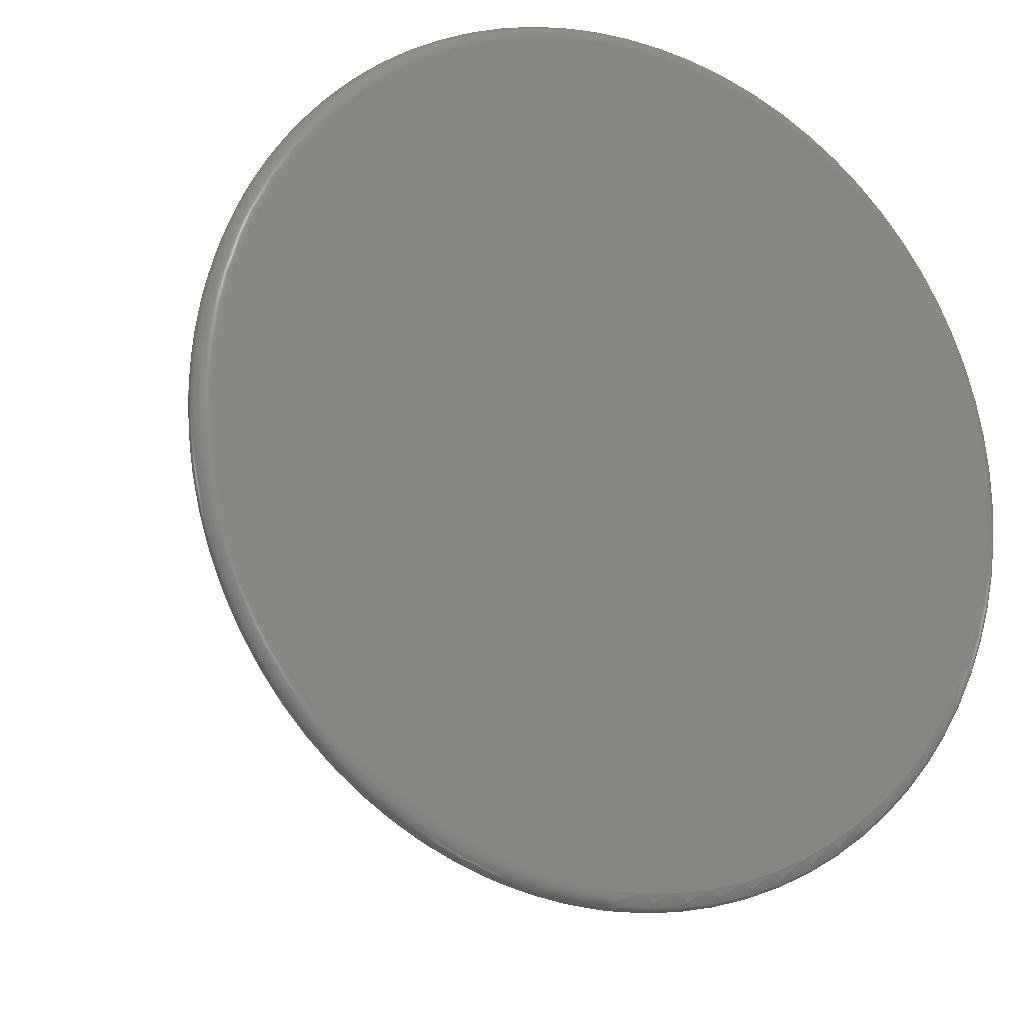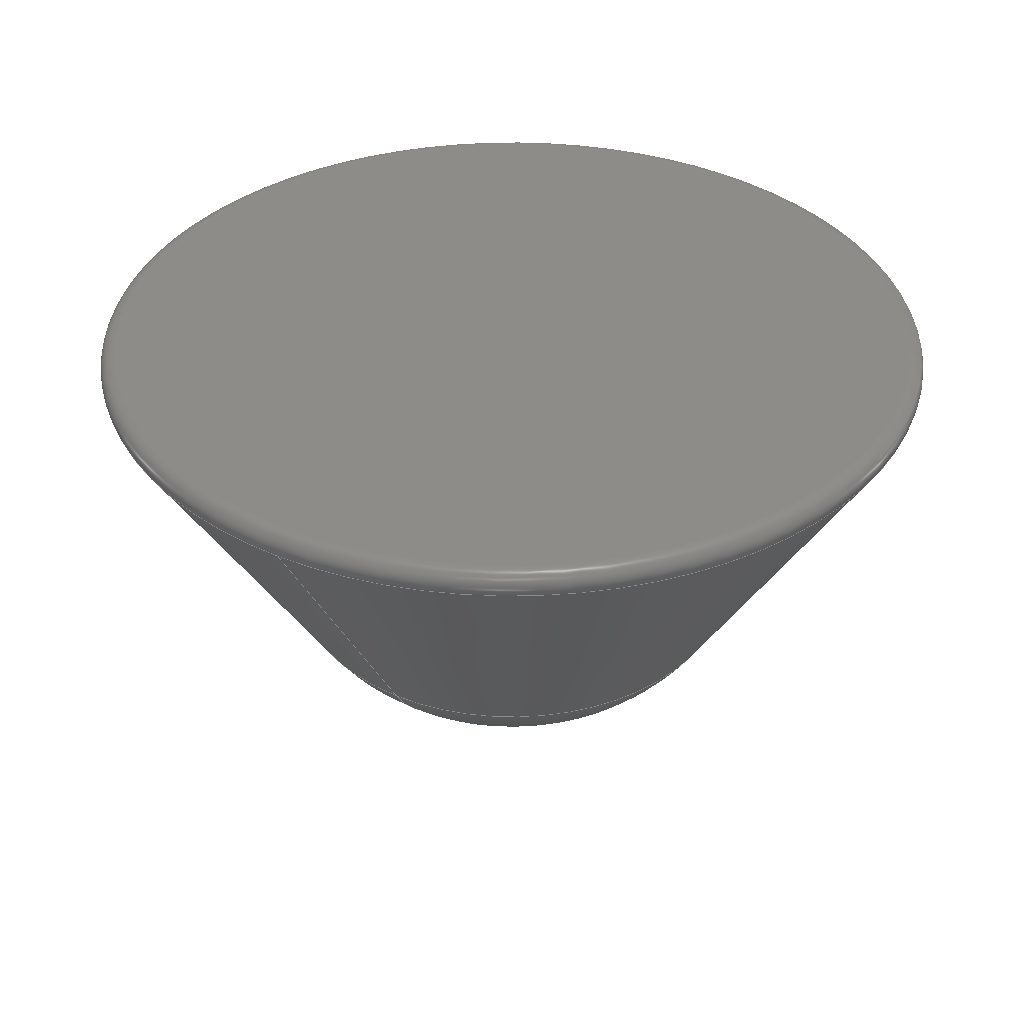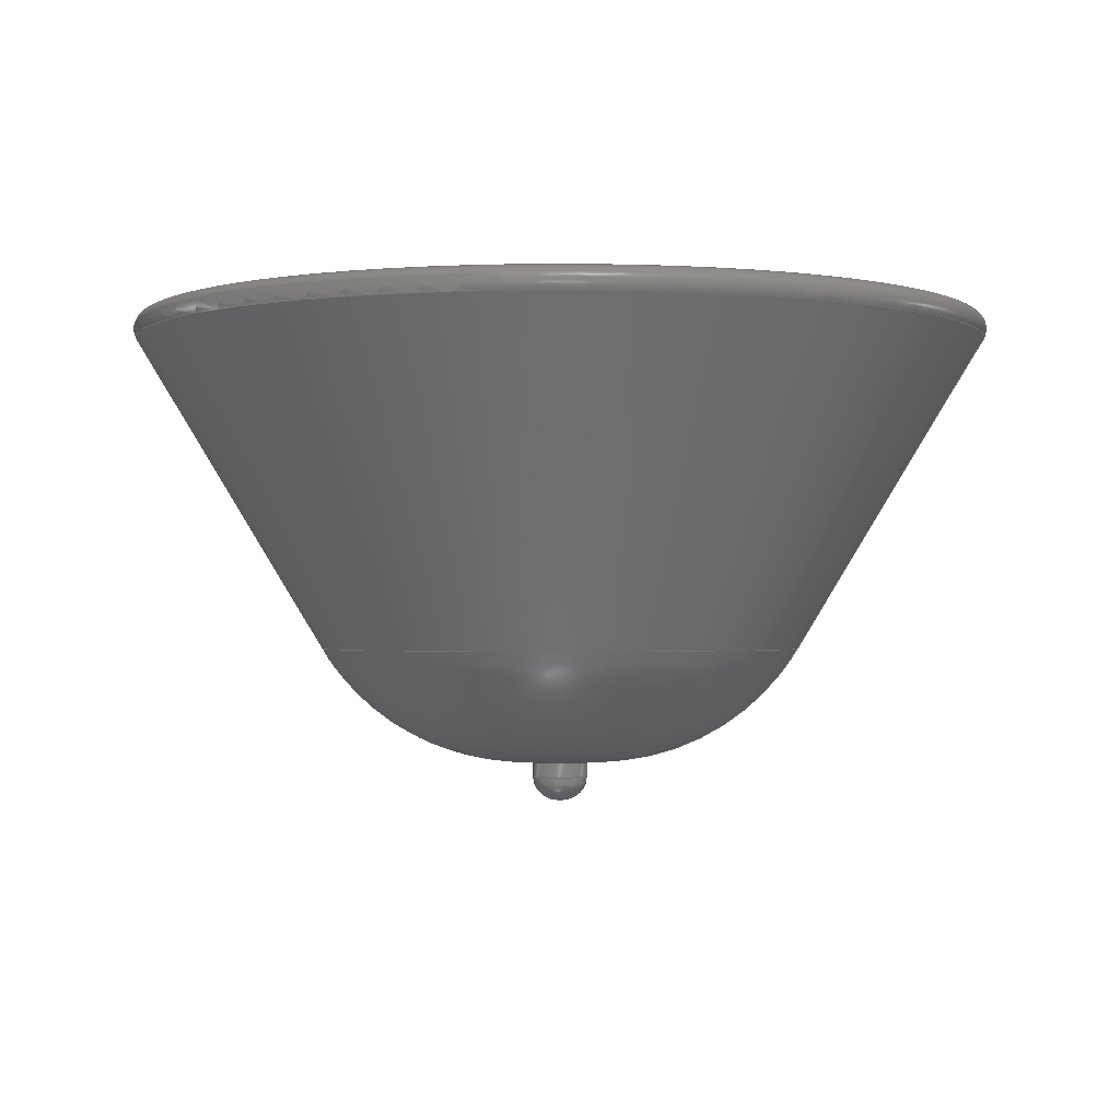
<metadata>
{"format":"step","ext":"step","renderer":"f3d","projection":"perspective","resolution":1024,"background":"white","views":[{"elev":-15.7,"azim":-27.0,"up":"+Y"},{"elev":36.3,"azim":-59.4,"up":"+Z"},{"elev":-1.3,"azim":-170.0,"up":"+Z"}]}
</metadata>
<code>
ISO-10303-21;
DATA;
#1=MECHANICAL_DESIGN_GEOMETRIC_PRESENTATION_REPRESENTATION('',(#4),#266);
#2=SHAPE_REPRESENTATION_RELATIONSHIP('SRR','None',#273,#3);
#3=ADVANCED_BREP_SHAPE_REPRESENTATION('',(#5),#265);
#4=STYLED_ITEM('',(#282),#5);
#5=MANIFOLD_SOLID_BREP('mamaConico',#107);
#6=FACE_BOUND('',#34,.T.);
#7=CYLINDRICAL_SURFACE('',#133,3.5);
#8=(
BOUNDED_SURFACE()
B_SPLINE_SURFACE(2,2,((#193,#194,#195,#196,#197,#198,#199,#200,#201),(#202,
#203,#204,#205,#206,#207,#208,#209,#210),(#211,#212,#213,#214,#215,#216,
#217,#218,#219)),.UNSPECIFIED.,.F.,.T.,.F.)
B_SPLINE_SURFACE_WITH_KNOTS((3,3),(3,2,2,2,3),(0,1.571),(-3.142,
-1.571,0,1.571,3.142),.UNSPECIFIED.)
GEOMETRIC_REPRESENTATION_ITEM()
RATIONAL_B_SPLINE_SURFACE(((1,0.7071,1,0.7071,1,
0.7071,1,0.7071,1),(0.7071,0.5,
0.7071,0.5,0.7071,0.5,
0.7071,0.5,0.7071),(1,0.7071,
1,0.7071,1,0.7071,1,0.7071,1)))
REPRESENTATION_ITEM('')
SURFACE()
);
#9=(
BOUNDED_SURFACE()
B_SPLINE_SURFACE(2,2,((#232,#233,#234,#235,#236,#237,#238,#239,#240),(#241,
#242,#243,#244,#245,#246,#247,#248,#249),(#250,#251,#252,#253,#254,#255,
#256,#257,#258)),.UNSPECIFIED.,.F.,.T.,.F.)
B_SPLINE_SURFACE_WITH_KNOTS((3,3),(3,2,2,2,3),(-1.571,-0.5404),
(-3.142,-1.571,0,1.571,3.142),
 .UNSPECIFIED.)
GEOMETRIC_REPRESENTATION_ITEM()
RATIONAL_B_SPLINE_SURFACE(((1,0.7071,1,0.7071,1,
0.7071,1,0.7071,1),(0.8702,0.6153,
0.8702,0.6153,0.8702,0.6153,
0.8702,0.6153,0.8702),(1,0.7071,
1,0.7071,1,0.7071,1,0.7071,1)))
REPRESENTATION_ITEM('')
SURFACE()
);
#10=PLANE('',#128);
#11=PLANE('',#135);
#12=PLANE('',#138);
#13=LINE('',#191,#15);
#14=LINE('',#229,#16);
#15=VECTOR('',#155,56.2);
#16=VECTOR('',#168,3.5);
#17=CONICAL_SURFACE('',#126,56.2,0.5404);
#18=FACE_OUTER_BOUND('',#26,.T.);
#19=FACE_OUTER_BOUND('',#27,.T.);
#20=FACE_OUTER_BOUND('',#28,.T.);
#21=FACE_OUTER_BOUND('',#29,.T.);
#22=FACE_OUTER_BOUND('',#30,.T.);
#23=FACE_OUTER_BOUND('',#31,.T.);
#24=FACE_OUTER_BOUND('',#32,.T.);
#25=FACE_OUTER_BOUND('',#33,.T.);
#26=EDGE_LOOP('',(#70,#71,#72,#73,#74));
#27=EDGE_LOOP('',(#75,#76,#77,#78,#79));
#28=EDGE_LOOP('',(#80));
#29=EDGE_LOOP('',(#81,#82,#83,#84,#85));
#30=EDGE_LOOP('',(#86,#87,#88,#89,#90));
#31=EDGE_LOOP('',(#91));
#32=EDGE_LOOP('',(#92,#93,#94,#95));
#33=EDGE_LOOP('',(#96));
#34=EDGE_LOOP('',(#97));
#35=CIRCLE('',#122,54.38);
#36=CIRCLE('',#123,54.38);
#37=CIRCLE('',#124,2);
#38=CIRCLE('',#125,52.67);
#39=CIRCLE('',#127,30.74);
#40=CIRCLE('',#129,0.5);
#41=CIRCLE('',#130,3);
#42=CIRCLE('',#131,3.5);
#43=CIRCLE('',#132,3.5);
#44=CIRCLE('',#134,3.5);
#45=CIRCLE('',#136,30);
#46=CIRCLE('',#137,5.014);
#47=VERTEX_POINT('',#181);
#48=VERTEX_POINT('',#182);
#49=VERTEX_POINT('',#185);
#50=VERTEX_POINT('',#189);
#51=VERTEX_POINT('',#220);
#52=VERTEX_POINT('',#222);
#53=VERTEX_POINT('',#224);
#54=VERTEX_POINT('',#228);
#55=VERTEX_POINT('',#259);
#56=EDGE_CURVE('',#47,#48,#35,.T.);
#57=EDGE_CURVE('',#48,#47,#36,.T.);
#58=EDGE_CURVE('',#47,#49,#37,.T.);
#59=EDGE_CURVE('',#49,#49,#38,.T.);
#60=EDGE_CURVE('',#50,#50,#39,.T.);
#61=EDGE_CURVE('',#50,#48,#13,.T.);
#62=EDGE_CURVE('',#51,#51,#40,.T.);
#63=EDGE_CURVE('',#51,#52,#41,.T.);
#64=EDGE_CURVE('',#52,#53,#42,.T.);
#65=EDGE_CURVE('',#53,#52,#43,.T.);
#66=EDGE_CURVE('',#53,#54,#14,.T.);
#67=EDGE_CURVE('',#54,#54,#44,.T.);
#68=EDGE_CURVE('',#50,#55,#45,.T.);
#69=EDGE_CURVE('',#55,#55,#46,.T.);
#70=ORIENTED_EDGE('',*,*,#56,.T.);
#71=ORIENTED_EDGE('',*,*,#57,.T.);
#72=ORIENTED_EDGE('',*,*,#58,.T.);
#73=ORIENTED_EDGE('',*,*,#59,.T.);
#74=ORIENTED_EDGE('',*,*,#58,.F.);
#75=ORIENTED_EDGE('',*,*,#60,.F.);
#76=ORIENTED_EDGE('',*,*,#61,.T.);
#77=ORIENTED_EDGE('',*,*,#56,.F.);
#78=ORIENTED_EDGE('',*,*,#57,.F.);
#79=ORIENTED_EDGE('',*,*,#61,.F.);
#80=ORIENTED_EDGE('',*,*,#59,.F.);
#81=ORIENTED_EDGE('',*,*,#62,.T.);
#82=ORIENTED_EDGE('',*,*,#63,.T.);
#83=ORIENTED_EDGE('',*,*,#64,.T.);
#84=ORIENTED_EDGE('',*,*,#65,.T.);
#85=ORIENTED_EDGE('',*,*,#63,.F.);
#86=ORIENTED_EDGE('',*,*,#65,.F.);
#87=ORIENTED_EDGE('',*,*,#66,.T.);
#88=ORIENTED_EDGE('',*,*,#67,.F.);
#89=ORIENTED_EDGE('',*,*,#66,.F.);
#90=ORIENTED_EDGE('',*,*,#64,.F.);
#91=ORIENTED_EDGE('',*,*,#62,.F.);
#92=ORIENTED_EDGE('',*,*,#60,.T.);
#93=ORIENTED_EDGE('',*,*,#68,.T.);
#94=ORIENTED_EDGE('',*,*,#69,.T.);
#95=ORIENTED_EDGE('',*,*,#68,.F.);
#96=ORIENTED_EDGE('',*,*,#69,.F.);
#97=ORIENTED_EDGE('',*,*,#67,.T.);
#98=TOROIDAL_SURFACE('',#121,52.67,2);
#99=ADVANCED_FACE('',(#18),#98,.T.);
#100=ADVANCED_FACE('',(#19),#17,.T.);
#101=ADVANCED_FACE('',(#20),#10,.F.);
#102=ADVANCED_FACE('',(#21),#8,.F.);
#103=ADVANCED_FACE('',(#22),#7,.T.);
#104=ADVANCED_FACE('',(#23),#11,.T.);
#105=ADVANCED_FACE('',(#24),#9,.F.);
#106=ADVANCED_FACE('',(#25,#6),#12,.F.);
#107=CLOSED_SHELL('',(#99,#100,#101,#102,#103,#104,#105,#106));
#108=DERIVED_UNIT_ELEMENT(#110,1);
#109=DERIVED_UNIT_ELEMENT(#268,-3);
#110=(
MASS_UNIT()
NAMED_UNIT(*)
SI_UNIT(.KILO.,.GRAM.)
);
#111=DERIVED_UNIT((#108,#109));
#112=MEASURE_REPRESENTATION_ITEM('density measure',
POSITIVE_RATIO_MEASURE(1300),#111);
#113=PROPERTY_DEFINITION_REPRESENTATION(#118,#115);
#114=PROPERTY_DEFINITION_REPRESENTATION(#119,#116);
#115=REPRESENTATION('material name',(#117),#265);
#116=REPRESENTATION('density',(#112),#265);
#117=DESCRIPTIVE_REPRESENTATION_ITEM('PVC, flexible','PVC, flexible');
#118=PROPERTY_DEFINITION('material property','material name',#275);
#119=PROPERTY_DEFINITION('material property','density of part',#275);
#120=AXIS2_PLACEMENT_3D('placement',#179,#139,#140);
#121=AXIS2_PLACEMENT_3D('',#180,#141,#142);
#122=AXIS2_PLACEMENT_3D('',#183,#143,#144);
#123=AXIS2_PLACEMENT_3D('',#184,#145,#146);
#124=AXIS2_PLACEMENT_3D('',#186,#147,#148);
#125=AXIS2_PLACEMENT_3D('',#187,#149,#150);
#126=AXIS2_PLACEMENT_3D('',#188,#151,#152);
#127=AXIS2_PLACEMENT_3D('',#190,#153,#154);
#128=AXIS2_PLACEMENT_3D('',#192,#156,#157);
#129=AXIS2_PLACEMENT_3D('',#221,#158,#159);
#130=AXIS2_PLACEMENT_3D('',#223,#160,#161);
#131=AXIS2_PLACEMENT_3D('',#225,#162,#163);
#132=AXIS2_PLACEMENT_3D('',#226,#164,#165);
#133=AXIS2_PLACEMENT_3D('',#227,#166,#167);
#134=AXIS2_PLACEMENT_3D('',#230,#169,#170);
#135=AXIS2_PLACEMENT_3D('',#231,#171,#172);
#136=AXIS2_PLACEMENT_3D('',#260,#173,#174);
#137=AXIS2_PLACEMENT_3D('',#261,#175,#176);
#138=AXIS2_PLACEMENT_3D('',#262,#177,#178);
#139=DIRECTION('axis',(0,0,1));
#140=DIRECTION('refdir',(1,0,0));
#141=DIRECTION('center_axis',(0,0,-1));
#142=DIRECTION('ref_axis',(-1,0,0));
#143=DIRECTION('center_axis',(0,0,1));
#144=DIRECTION('ref_axis',(-1,0,0));
#145=DIRECTION('center_axis',(0,0,1));
#146=DIRECTION('ref_axis',(-1,0,0));
#147=DIRECTION('center_axis',(-1.225e-16,-1,0));
#148=DIRECTION('ref_axis',(1,-1.225e-16,0));
#149=DIRECTION('center_axis',(0,0,-1));
#150=DIRECTION('ref_axis',(-1,-1.225e-16,0));
#151=DIRECTION('center_axis',(0,0,1));
#152=DIRECTION('ref_axis',(1,0,0));
#153=DIRECTION('center_axis',(0,0,-1));
#154=DIRECTION('ref_axis',(-1,1.225e-16,0));
#155=DIRECTION('',(-0.5145,6.301e-17,0.8575));
#156=DIRECTION('center_axis',(0,0,-1));
#157=DIRECTION('ref_axis',(-1,0,0));
#158=DIRECTION('center_axis',(0,0,1));
#159=DIRECTION('ref_axis',(1,0,0));
#160=DIRECTION('center_axis',(-1.225e-16,-1,0));
#161=DIRECTION('ref_axis',(1,-1.225e-16,0));
#162=DIRECTION('center_axis',(0,0,-1));
#163=DIRECTION('ref_axis',(1,0,0));
#164=DIRECTION('center_axis',(0,0,-1));
#165=DIRECTION('ref_axis',(1,0,0));
#166=DIRECTION('center_axis',(0,0,-1));
#167=DIRECTION('ref_axis',(1,0,0));
#168=DIRECTION('',(0,0,1));
#169=DIRECTION('center_axis',(0,0,1));
#170=DIRECTION('ref_axis',(1,0,0));
#171=DIRECTION('center_axis',(0,0,-1));
#172=DIRECTION('ref_axis',(1,0,0));
#173=DIRECTION('center_axis',(1.225e-16,-1,0));
#174=DIRECTION('ref_axis',(-1,-1.225e-16,0));
#175=DIRECTION('center_axis',(0,0,1));
#176=DIRECTION('ref_axis',(-1,1.225e-16,0));
#177=DIRECTION('center_axis',(0,0,1));
#178=DIRECTION('ref_axis',(1,0,0));
#179=CARTESIAN_POINT('',(0,0,0));
#180=CARTESIAN_POINT('Origin',(0,0,-2));
#181=CARTESIAN_POINT('',(54.38,1.332e-14,-3.029));
#182=CARTESIAN_POINT('',(-54.38,6.66e-15,-3.029));
#183=CARTESIAN_POINT('Origin',(0,6.66e-15,-3.029));
#184=CARTESIAN_POINT('Origin',(0,6.66e-15,-3.029));
#185=CARTESIAN_POINT('',(52.67,0,0));
#186=CARTESIAN_POINT('Origin',(52.67,-6.45e-15,-2));
#187=CARTESIAN_POINT('Origin',(0,0,0));
#188=CARTESIAN_POINT('Origin',(0,0,0));
#189=CARTESIAN_POINT('',(-30.74,3.764e-15,-42.43));
#190=CARTESIAN_POINT('Origin',(0,0,-42.43));
#191=CARTESIAN_POINT('',(-56.2,6.883e-15,0));
#192=CARTESIAN_POINT('Origin',(0,0,0));
#193=CARTESIAN_POINT('Ctrl Pts',(3.5,0,-59));
#194=CARTESIAN_POINT('Ctrl Pts',(3.5,-3.5,-59));
#195=CARTESIAN_POINT('Ctrl Pts',(0,-3.5,-59));
#196=CARTESIAN_POINT('Ctrl Pts',(-3.5,-3.5,-59));
#197=CARTESIAN_POINT('Ctrl Pts',(-3.5,0,-59));
#198=CARTESIAN_POINT('Ctrl Pts',(-3.5,3.5,-59));
#199=CARTESIAN_POINT('Ctrl Pts',(0,3.5,-59));
#200=CARTESIAN_POINT('Ctrl Pts',(3.5,3.5,-59));
#201=CARTESIAN_POINT('Ctrl Pts',(3.5,0,-59));
#202=CARTESIAN_POINT('Ctrl Pts',(3.5,0,-62));
#203=CARTESIAN_POINT('Ctrl Pts',(3.5,-3.5,-62));
#204=CARTESIAN_POINT('Ctrl Pts',(0,-3.5,-62));
#205=CARTESIAN_POINT('Ctrl Pts',(-3.5,-3.5,-62));
#206=CARTESIAN_POINT('Ctrl Pts',(-3.5,0,-62));
#207=CARTESIAN_POINT('Ctrl Pts',(-3.5,3.5,-62));
#208=CARTESIAN_POINT('Ctrl Pts',(0,3.5,-62));
#209=CARTESIAN_POINT('Ctrl Pts',(3.5,3.5,-62));
#210=CARTESIAN_POINT('Ctrl Pts',(3.5,0,-62));
#211=CARTESIAN_POINT('Ctrl Pts',(0.5,0,-62));
#212=CARTESIAN_POINT('Ctrl Pts',(0.5,-0.5,-62));
#213=CARTESIAN_POINT('Ctrl Pts',(0,-0.5,-62));
#214=CARTESIAN_POINT('Ctrl Pts',(-0.5,-0.5,-62));
#215=CARTESIAN_POINT('Ctrl Pts',(-0.5,0,-62));
#216=CARTESIAN_POINT('Ctrl Pts',(-0.5,0.5,-62));
#217=CARTESIAN_POINT('Ctrl Pts',(0,0.5,-62));
#218=CARTESIAN_POINT('Ctrl Pts',(0.5,0.5,-62));
#219=CARTESIAN_POINT('Ctrl Pts',(0.5,0,-62));
#220=CARTESIAN_POINT('',(0.5,-6.123e-17,-62));
#221=CARTESIAN_POINT('Origin',(0,0,-62));
#222=CARTESIAN_POINT('',(3.5,-4.286e-16,-59));
#223=CARTESIAN_POINT('Origin',(0.5,-6.123e-17,-59));
#224=CARTESIAN_POINT('',(-3.5,4.286e-16,-59));
#225=CARTESIAN_POINT('Origin',(0,0,-59));
#226=CARTESIAN_POINT('Origin',(0,0,-59));
#227=CARTESIAN_POINT('Origin',(0,0,-57));
#228=CARTESIAN_POINT('',(-3.5,4.286e-16,-57));
#229=CARTESIAN_POINT('',(-3.5,4.286e-16,-57));
#230=CARTESIAN_POINT('Origin',(0,0,-57));
#231=CARTESIAN_POINT('Origin',(0,0,-62));
#232=CARTESIAN_POINT('Ctrl Pts',(-5.014,0,-57));
#233=CARTESIAN_POINT('Ctrl Pts',(-5.014,-5.014,-57));
#234=CARTESIAN_POINT('Ctrl Pts',(0,-5.014,-57));
#235=CARTESIAN_POINT('Ctrl Pts',(5.014,-5.014,-57));
#236=CARTESIAN_POINT('Ctrl Pts',(5.014,0,-57));
#237=CARTESIAN_POINT('Ctrl Pts',(5.014,5.014,-57));
#238=CARTESIAN_POINT('Ctrl Pts',(0,5.014,-57));
#239=CARTESIAN_POINT('Ctrl Pts',(-5.014,5.014,-57));
#240=CARTESIAN_POINT('Ctrl Pts',(-5.014,0,-57));
#241=CARTESIAN_POINT('Ctrl Pts',(-22,0,-57));
#242=CARTESIAN_POINT('Ctrl Pts',(-22,-22,-57));
#243=CARTESIAN_POINT('Ctrl Pts',(0,-22,-57));
#244=CARTESIAN_POINT('Ctrl Pts',(22,-22,-57));
#245=CARTESIAN_POINT('Ctrl Pts',(22,0,-57));
#246=CARTESIAN_POINT('Ctrl Pts',(22,22,-57));
#247=CARTESIAN_POINT('Ctrl Pts',(0,22,-57));
#248=CARTESIAN_POINT('Ctrl Pts',(-22,22,-57));
#249=CARTESIAN_POINT('Ctrl Pts',(-22,0,-57));
#250=CARTESIAN_POINT('Ctrl Pts',(-30.74,0,-42.43));
#251=CARTESIAN_POINT('Ctrl Pts',(-30.74,-30.74,-42.43));
#252=CARTESIAN_POINT('Ctrl Pts',(0,-30.74,-42.43));
#253=CARTESIAN_POINT('Ctrl Pts',(30.74,-30.74,-42.43));
#254=CARTESIAN_POINT('Ctrl Pts',(30.74,0,-42.43));
#255=CARTESIAN_POINT('Ctrl Pts',(30.74,30.74,-42.43));
#256=CARTESIAN_POINT('Ctrl Pts',(0,30.74,-42.43));
#257=CARTESIAN_POINT('Ctrl Pts',(-30.74,30.74,-42.43));
#258=CARTESIAN_POINT('Ctrl Pts',(-30.74,0,-42.43));
#259=CARTESIAN_POINT('',(-5.014,-6.141e-16,-57));
#260=CARTESIAN_POINT('Origin',(-5.014,-6.141e-16,
-27));
#261=CARTESIAN_POINT('Origin',(0,0,-57));
#262=CARTESIAN_POINT('Origin',(0,0,-57));
#263=UNCERTAINTY_MEASURE_WITH_UNIT(LENGTH_MEASURE(0.01),#267,
'DISTANCE_ACCURACY_VALUE',
'Maximum model space distance between geometric entities at asserted c
onnectivities');
#264=UNCERTAINTY_MEASURE_WITH_UNIT(LENGTH_MEASURE(0.01),#267,
'DISTANCE_ACCURACY_VALUE',
'Maximum model space distance between geometric entities at asserted c
onnectivities');
#265=(
GEOMETRIC_REPRESENTATION_CONTEXT(3)
GLOBAL_UNCERTAINTY_ASSIGNED_CONTEXT((#263))
GLOBAL_UNIT_ASSIGNED_CONTEXT((#267,#269,#270))
REPRESENTATION_CONTEXT('','3D')
);
#266=(
GEOMETRIC_REPRESENTATION_CONTEXT(3)
GLOBAL_UNCERTAINTY_ASSIGNED_CONTEXT((#264))
GLOBAL_UNIT_ASSIGNED_CONTEXT((#267,#269,#270))
REPRESENTATION_CONTEXT('','3D')
);
#267=(
LENGTH_UNIT()
NAMED_UNIT(*)
SI_UNIT(.MILLI.,.METRE.)
);
#268=(
LENGTH_UNIT()
NAMED_UNIT(*)
SI_UNIT($,.METRE.)
);
#269=(
NAMED_UNIT(*)
PLANE_ANGLE_UNIT()
SI_UNIT($,.RADIAN.)
);
#270=(
NAMED_UNIT(*)
SI_UNIT($,.STERADIAN.)
SOLID_ANGLE_UNIT()
);
#271=SHAPE_DEFINITION_REPRESENTATION(#272,#273);
#272=PRODUCT_DEFINITION_SHAPE('',$,#275);
#273=SHAPE_REPRESENTATION('',(#120),#265);
#274=PRODUCT_DEFINITION_CONTEXT('part definition',#279,'design');
#275=PRODUCT_DEFINITION('cupAbreast','cupAbreast v5',#276,#274);
#276=PRODUCT_DEFINITION_FORMATION('',$,#281);
#277=PRODUCT_RELATED_PRODUCT_CATEGORY('cupAbreast v5','cupAbreast v5',(#281));
#278=APPLICATION_PROTOCOL_DEFINITION('international standard',
'automotive_design',2009,#279);
#279=APPLICATION_CONTEXT(
'Core Data for Automotive Mechanical Design Process');
#280=PRODUCT_CONTEXT('part definition',#279,'mechanical');
#281=PRODUCT('cupAbreast','cupAbreast v5',$,(#280));
#282=PRESENTATION_STYLE_ASSIGNMENT((#283));
#283=SURFACE_STYLE_USAGE(.BOTH.,#284);
#284=SURFACE_SIDE_STYLE('',(#285));
#285=SURFACE_STYLE_FILL_AREA(#286);
#286=FILL_AREA_STYLE('Pl\X\E1stico - Mate (gris)',(#287));
#287=FILL_AREA_STYLE_COLOUR('Pl\X\E1stico - Mate (gris)',#288);
#288=COLOUR_RGB('Pl\X\E1stico - Mate (gris)',0.702,0.702,
0.702);
ENDSEC;
END-ISO-10303-21;

</code>
